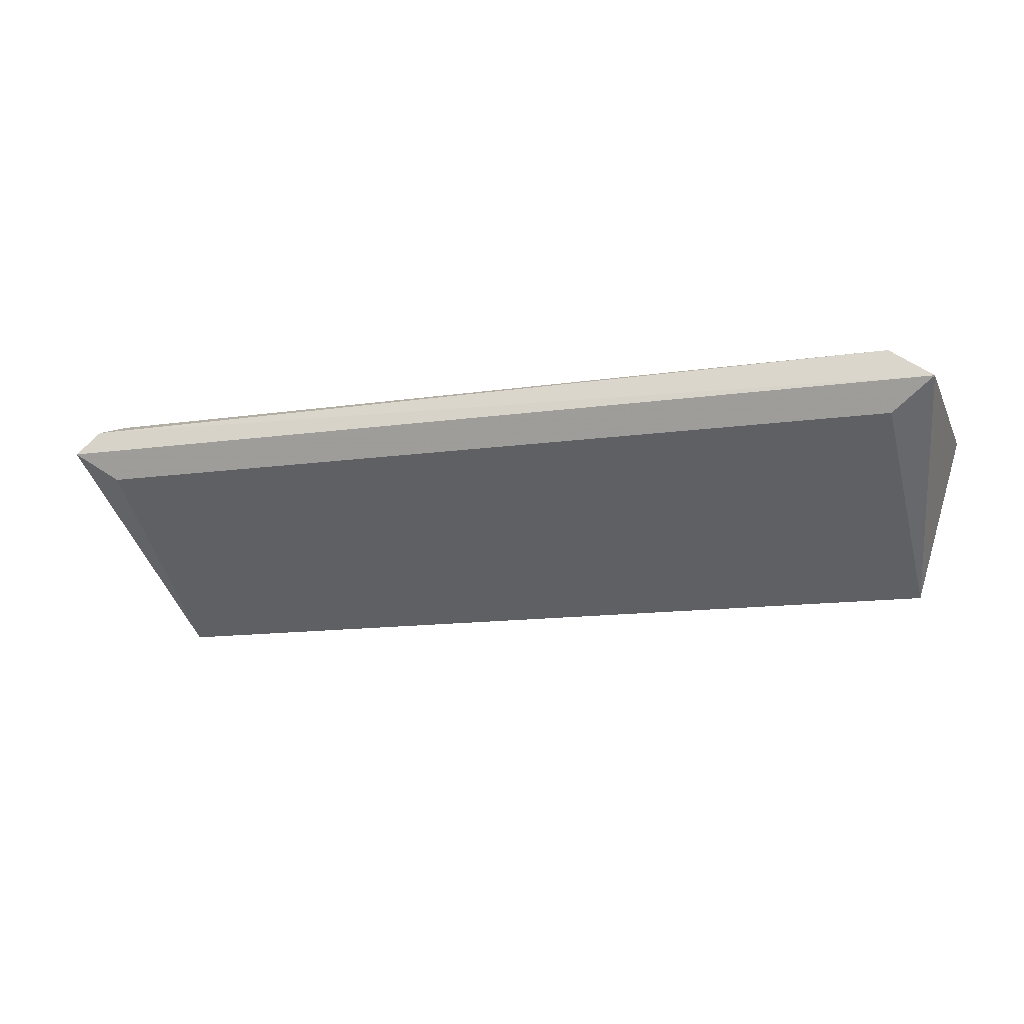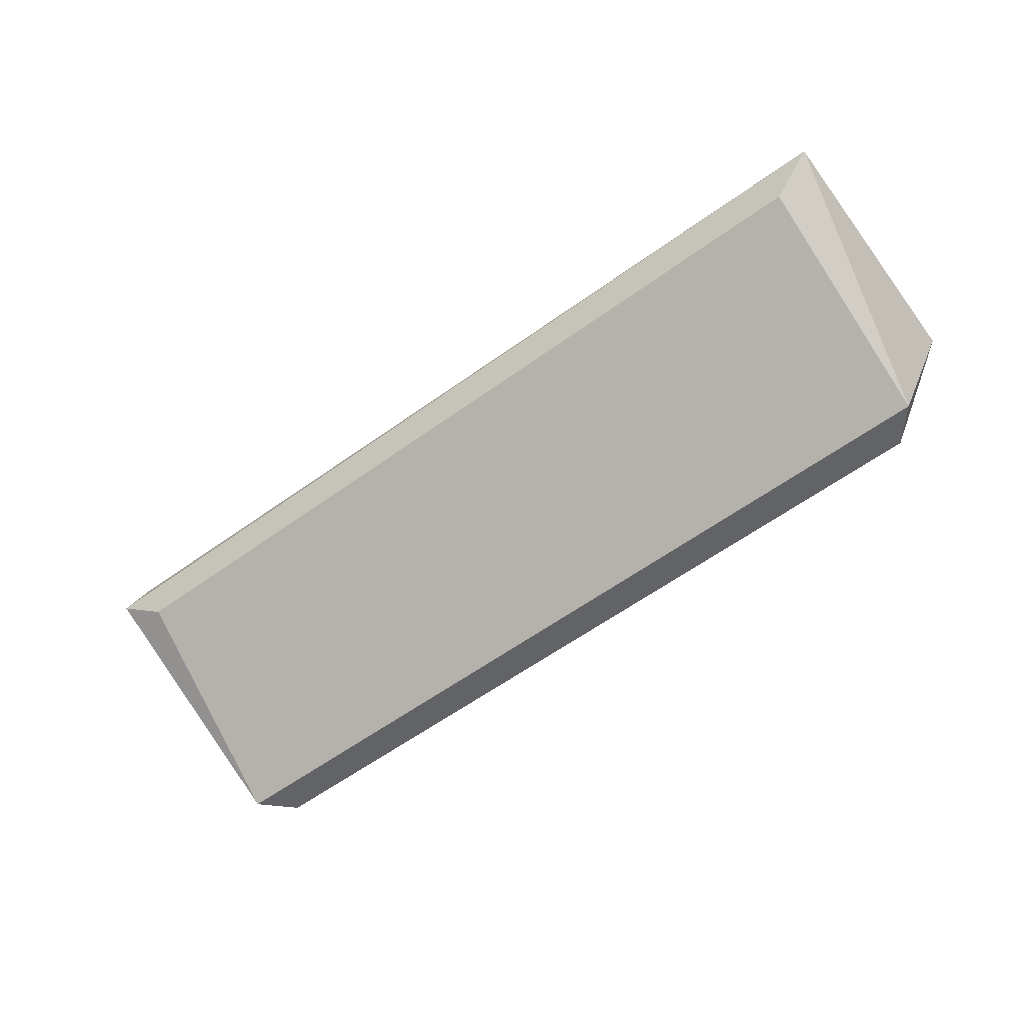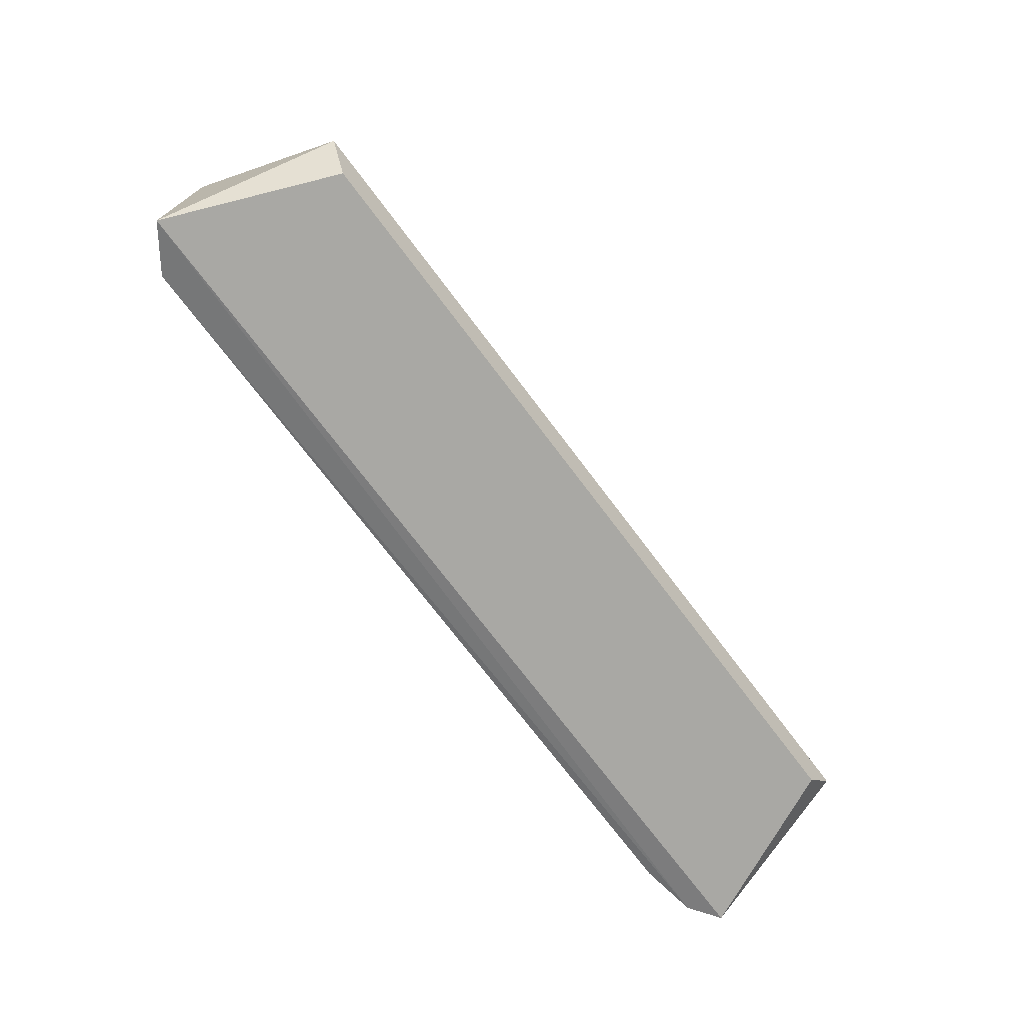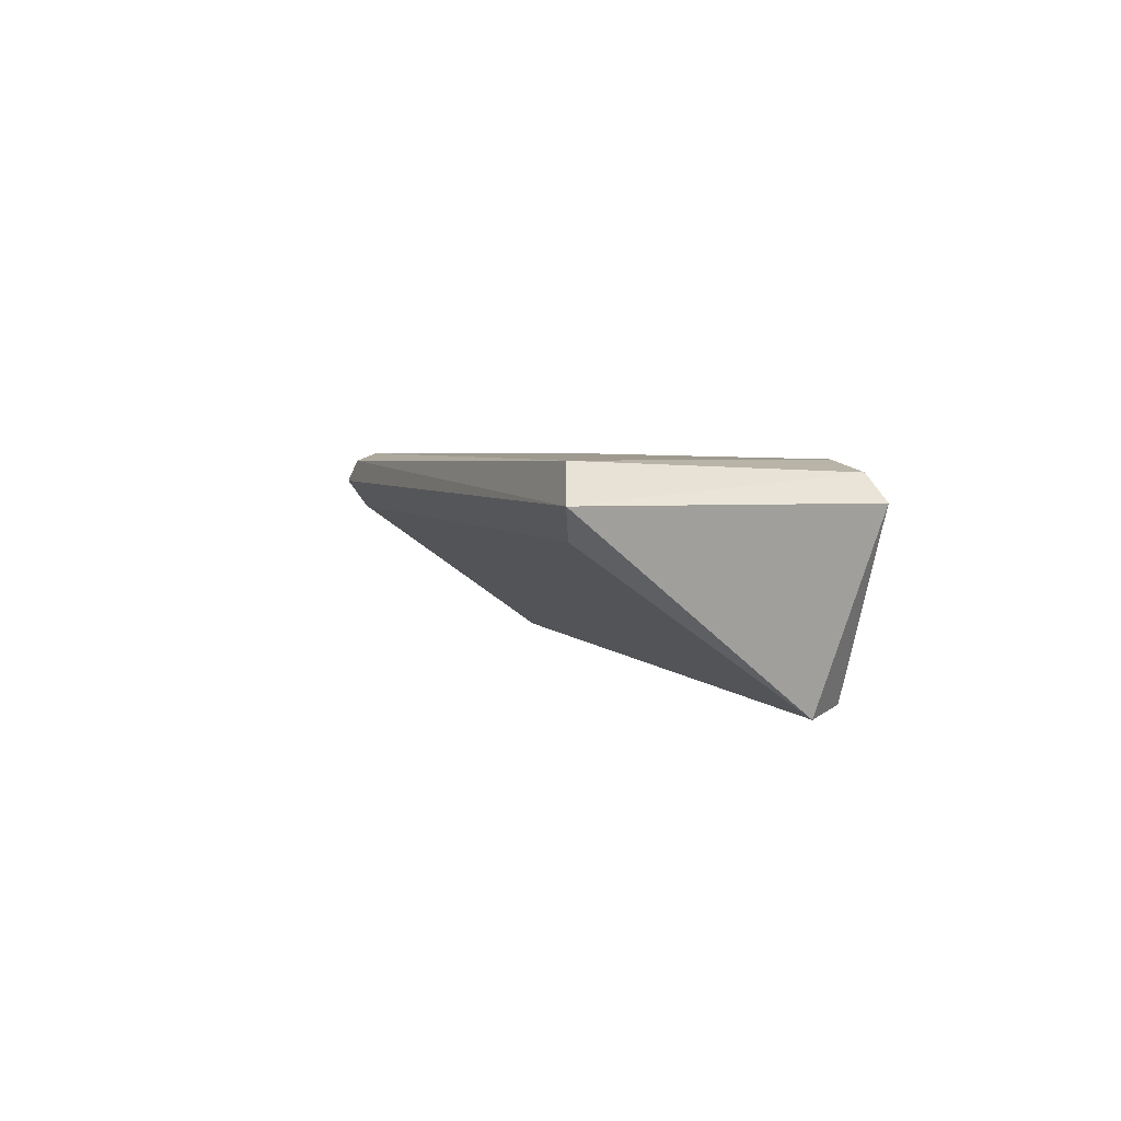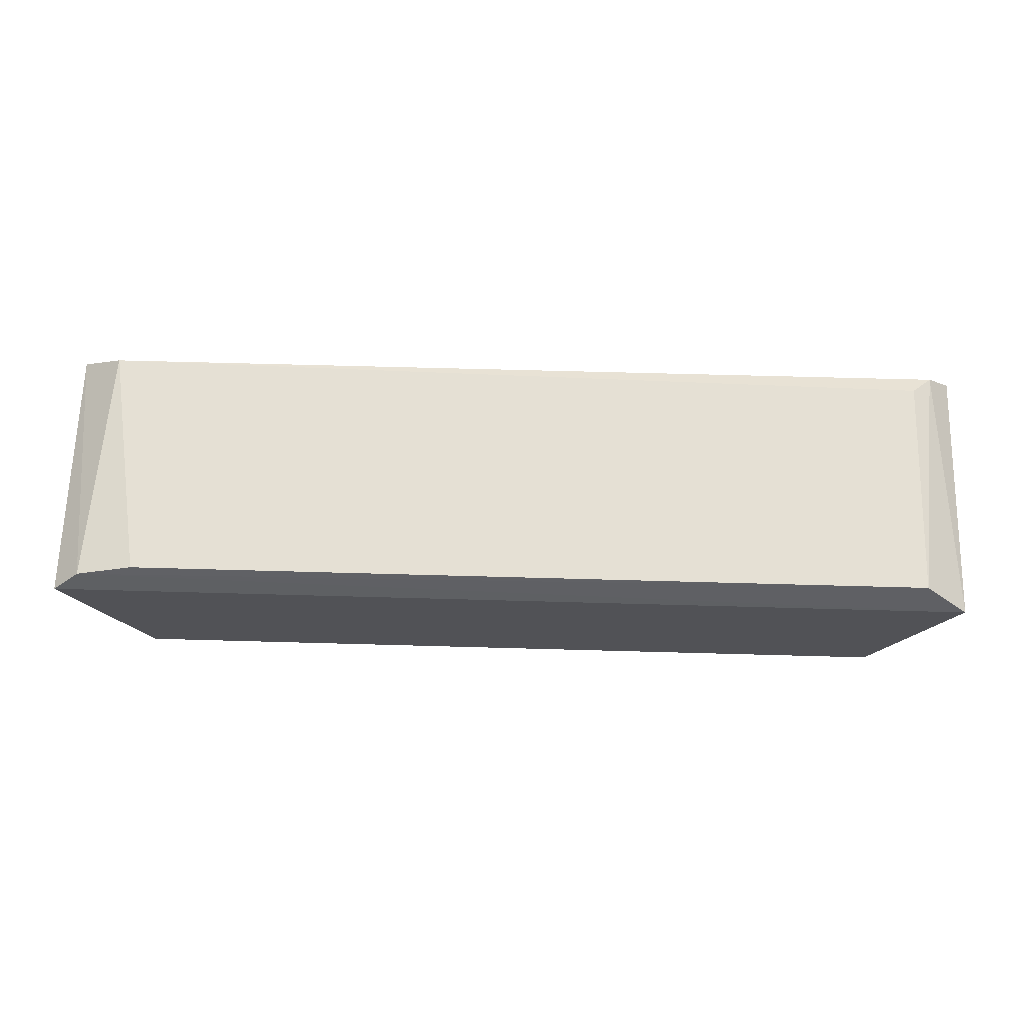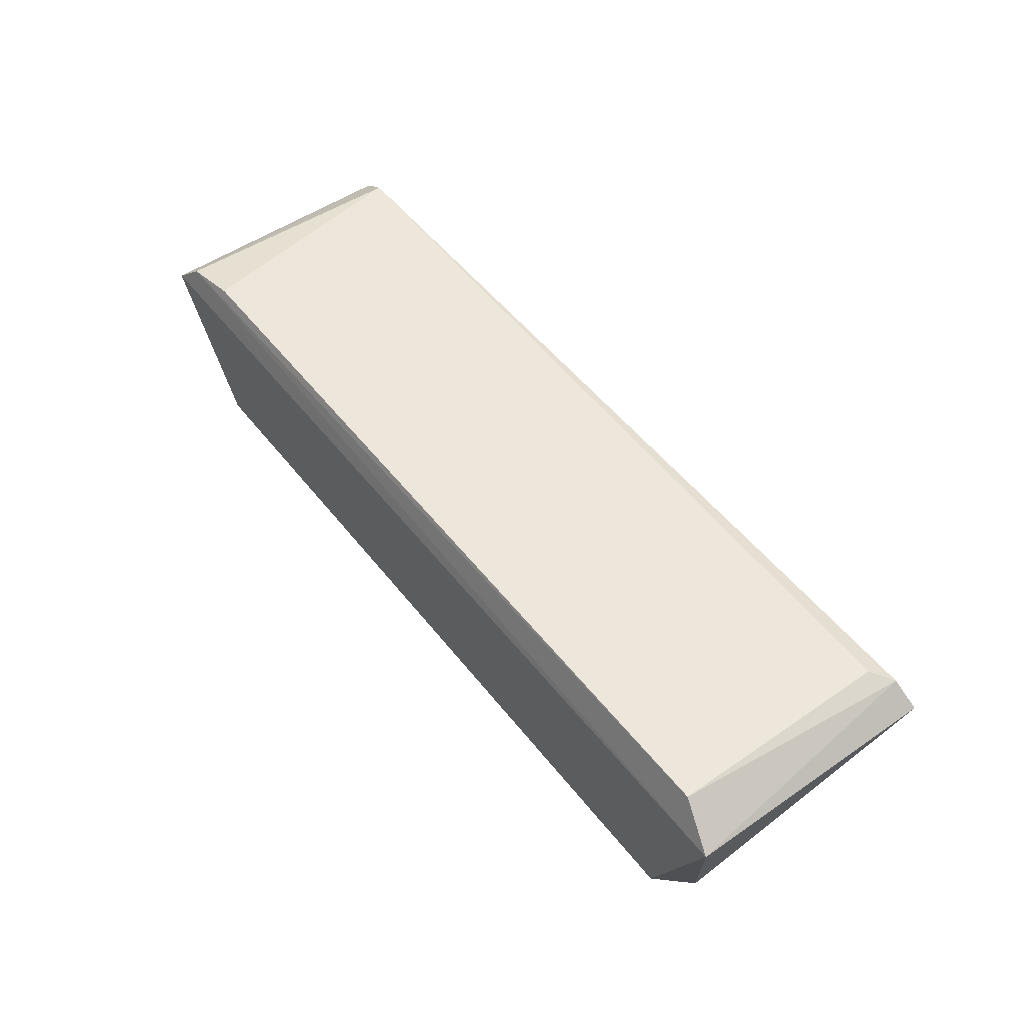
<metadata>
{"format":"obj","ext":"obj","renderer":"f3d","projection":"perspective","resolution":1024,"background":"white","views":[{"elev":-13.0,"azim":18.3,"up":"+Y"},{"elev":-59.9,"azim":36.5,"up":"+Y"},{"elev":-72.8,"azim":-53.0,"up":"+Z"},{"elev":3.6,"azim":73.8,"up":"+Y"},{"elev":65.8,"azim":-178.4,"up":"+Y"},{"elev":51.6,"azim":-126.8,"up":"+Y"}]}
</metadata>
<code>
g Generated convex submesh 1
v -0.7392 2.776e-17 0.4008
v 0.813 -0.05846 -0.01273
v 0.765 -0.01728 0.0007788
v 0.813 -0.05846 0.4454
v -0.7393 -0.3638 0.06364
v -0.7392 -2.776e-17 0.008826
v 0.6874 -0.3511 0.002545
v -0.8159 -0.05846 0.4454
v 0.7364 0 0.4238
v -0.8159 -0.05846 -0.01273
v 0.7366 -0.3638 0.06364
v 0.7366 -0.1093 0.4199
v -0.6901 -0.3511 0.002545
v -0.7393 -0.1093 0.4199
v 0.6672 2.776e-17 0.008826
v -0.7741 -0.01601 0.4336
g Generated convex submesh 1_0
f 16 10 8
f 4 2 3
f 9 4 3
f 9 6 1
f 10 3 2
f 10 6 3
f 10 2 7
f 10 5 8
f 11 2 4
f 11 7 2
f 11 5 7
f 12 4 8
f 12 11 4
f 12 5 11
f 13 7 5
f 13 10 7
f 13 5 10
f 14 8 5
f 14 12 8
f 14 5 12
f 15 3 6
f 15 9 3
f 15 6 9
f 16 1 6
f 16 8 4
f 16 4 9
f 16 9 1
f 16 6 10

</code>
